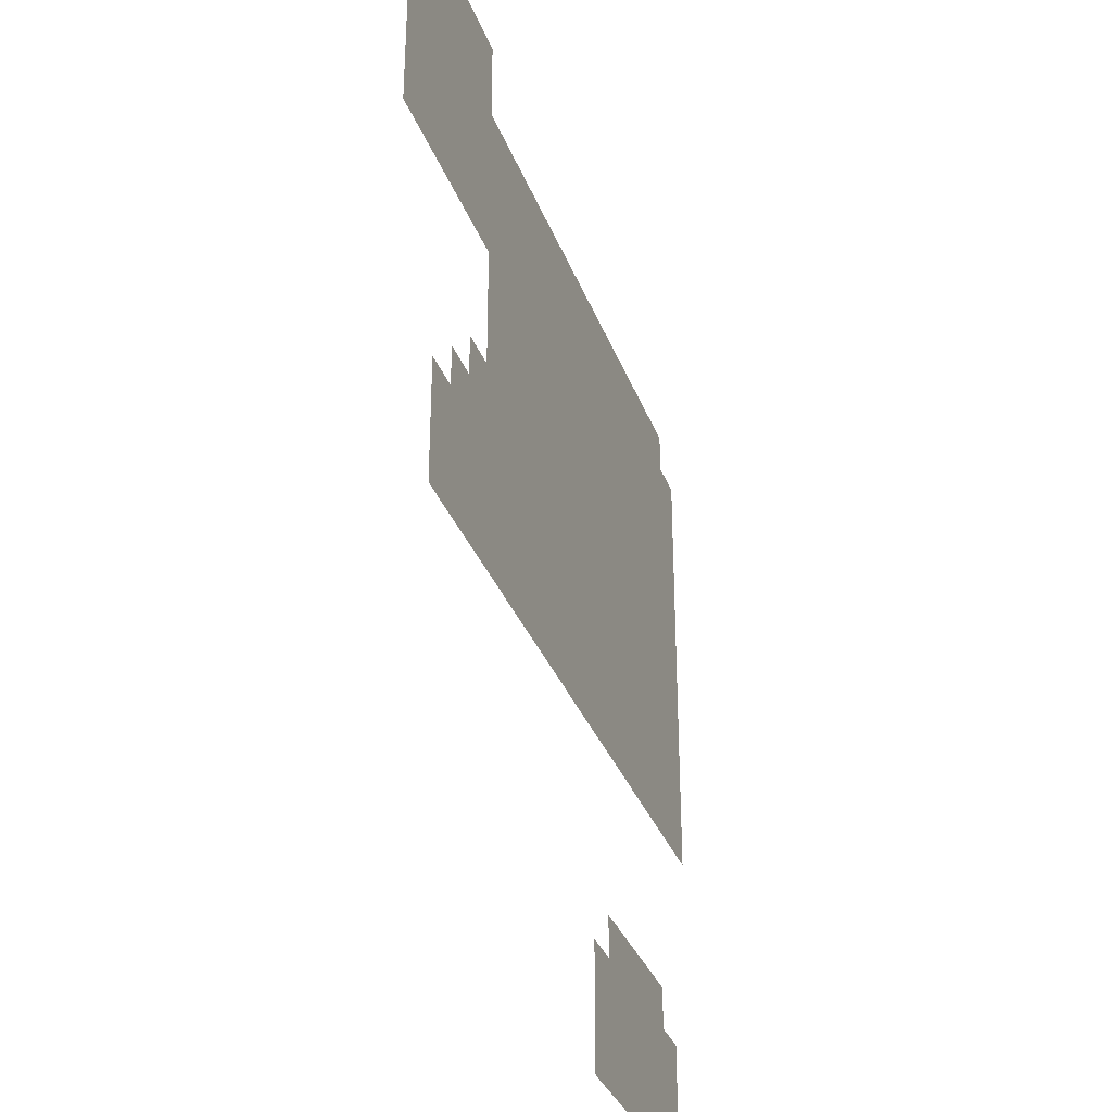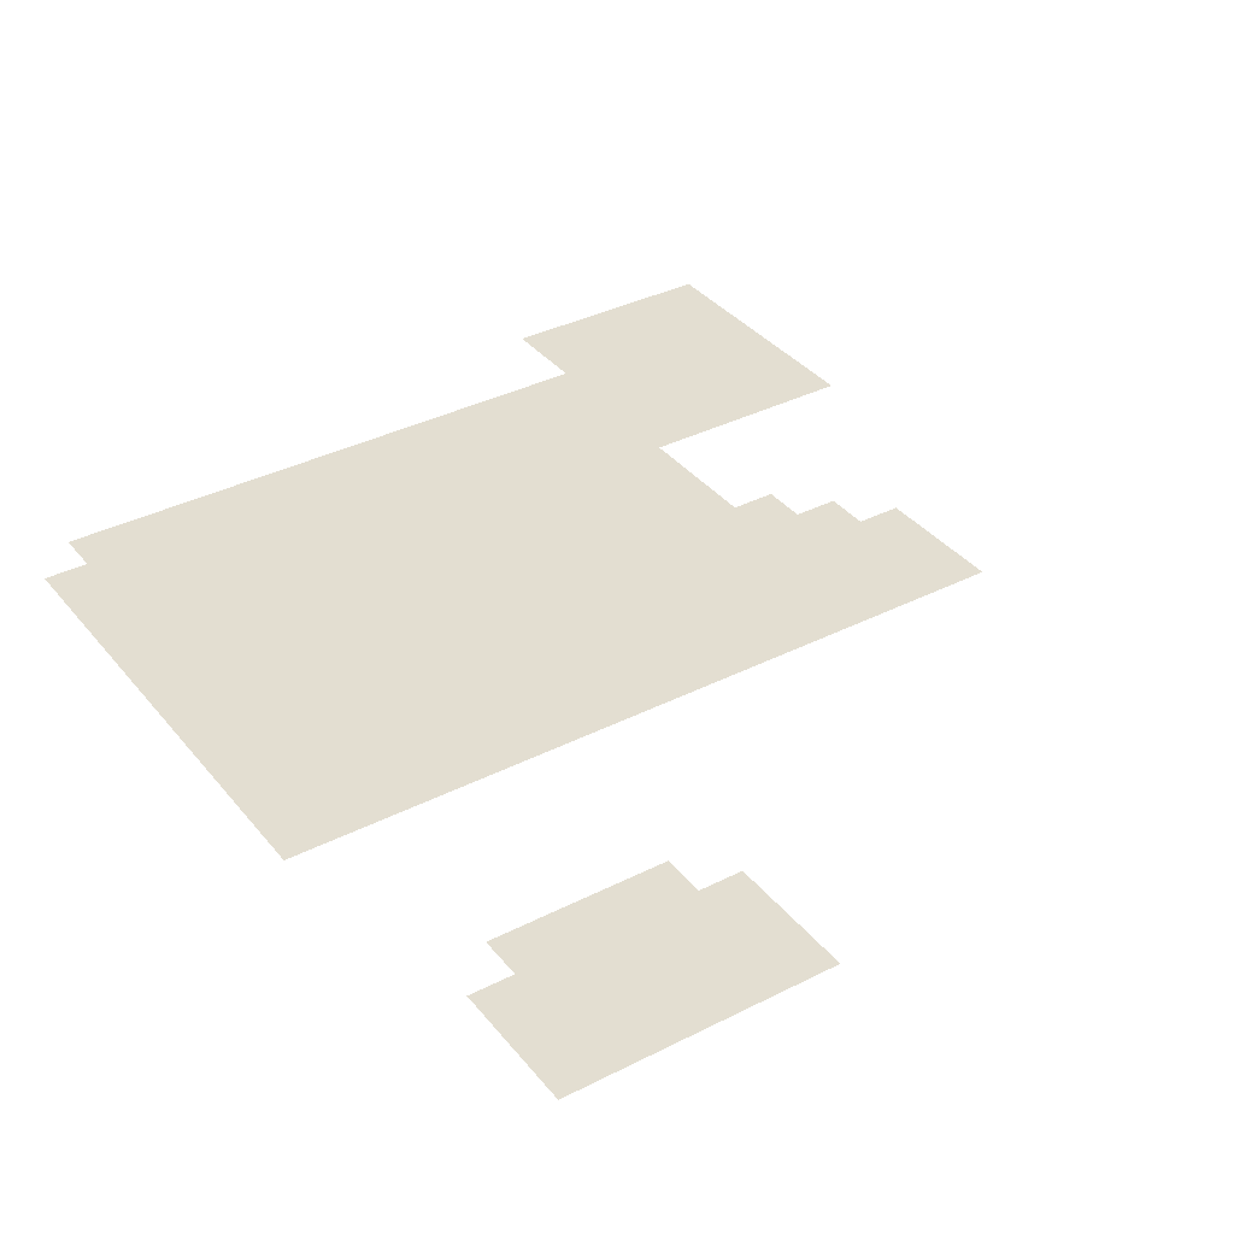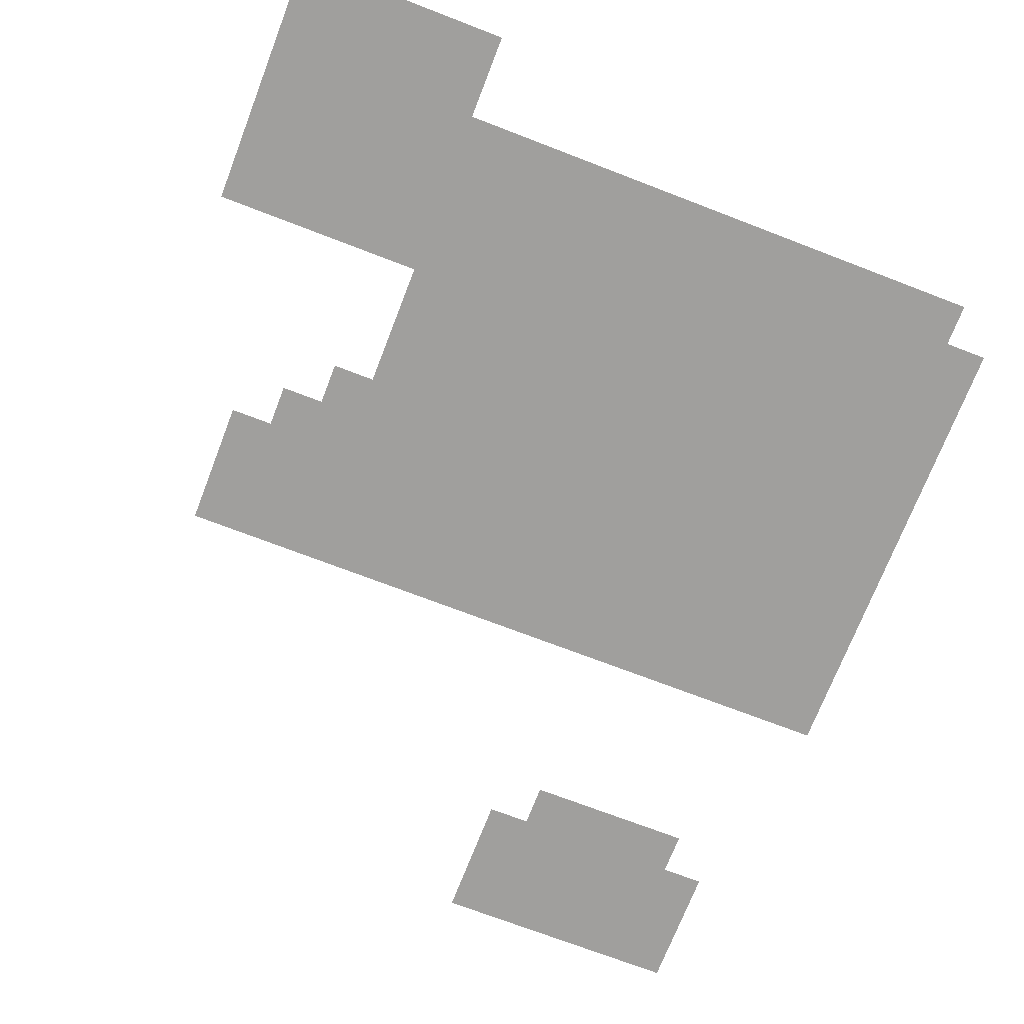
<metadata>
{"format":"obj","ext":"obj","renderer":"f3d","projection":"perspective","resolution":1024,"background":"white","views":[{"elev":-33.3,"azim":108.7,"up":"+Y"},{"elev":36.1,"azim":-33.6,"up":"+Z"},{"elev":-71.4,"azim":158.9,"up":"+Z"}]}
</metadata>
<code>
v -85 -48 0
v -86 -48 0
v -86 -47 0
v -85 -47 0
v -84 -48 0
v -85 -48 0
v -85 -47 0
v -84 -47 0
v -83 -48 0
v -84 -48 0
v -84 -47 0
v -83 -47 0
v -82 -48 0
v -83 -48 0
v -83 -47 0
v -82 -47 0
v -81 -48 0
v -82 -48 0
v -82 -47 0
v -81 -47 0
v -85 -49 0
v -86 -49 0
v -86 -48 0
v -85 -48 0
v -84 -49 0
v -85 -49 0
v -85 -48 0
v -84 -48 0
v -83 -49 0
v -84 -49 0
v -84 -48 0
v -83 -48 0
v -82 -49 0
v -83 -49 0
v -83 -48 0
v -82 -48 0
v -81 -49 0
v -82 -49 0
v -82 -48 0
v -81 -48 0
v -98 -50 0
v -99 -50 0
v -99 -49 0
v -98 -49 0
v -97 -50 0
v -98 -50 0
v -98 -49 0
v -97 -49 0
v -96 -50 0
v -97 -50 0
v -97 -49 0
v -96 -49 0
v -95 -50 0
v -96 -50 0
v -96 -49 0
v -95 -49 0
v -94 -50 0
v -95 -50 0
v -95 -49 0
v -94 -49 0
v -93 -50 0
v -94 -50 0
v -94 -49 0
v -93 -49 0
v -92 -50 0
v -93 -50 0
v -93 -49 0
v -92 -49 0
v -91 -50 0
v -92 -50 0
v -92 -49 0
v -91 -49 0
v -90 -50 0
v -91 -50 0
v -91 -49 0
v -90 -49 0
v -89 -50 0
v -90 -50 0
v -90 -49 0
v -89 -49 0
v -88 -50 0
v -89 -50 0
v -89 -49 0
v -88 -49 0
v -87 -50 0
v -88 -50 0
v -88 -49 0
v -87 -49 0
v -86 -50 0
v -87 -50 0
v -87 -49 0
v -86 -49 0
v -85 -50 0
v -86 -50 0
v -86 -49 0
v -85 -49 0
v -84 -50 0
v -85 -50 0
v -85 -49 0
v -84 -49 0
v -83 -50 0
v -84 -50 0
v -84 -49 0
v -83 -49 0
v -82 -50 0
v -83 -50 0
v -83 -49 0
v -82 -49 0
v -81 -50 0
v -82 -50 0
v -82 -49 0
v -81 -49 0
v -99 -51 0
v -100 -51 0
v -100 -50 0
v -99 -50 0
v -98 -51 0
v -99 -51 0
v -99 -50 0
v -98 -50 0
v -97 -51 0
v -98 -51 0
v -98 -50 0
v -97 -50 0
v -96 -51 0
v -97 -51 0
v -97 -50 0
v -96 -50 0
v -95 -51 0
v -96 -51 0
v -96 -50 0
v -95 -50 0
v -94 -51 0
v -95 -51 0
v -95 -50 0
v -94 -50 0
v -93 -51 0
v -94 -51 0
v -94 -50 0
v -93 -50 0
v -92 -51 0
v -93 -51 0
v -93 -50 0
v -92 -50 0
v -91 -51 0
v -92 -51 0
v -92 -50 0
v -91 -50 0
v -90 -51 0
v -91 -51 0
v -91 -50 0
v -90 -50 0
v -89 -51 0
v -90 -51 0
v -90 -50 0
v -89 -50 0
v -88 -51 0
v -89 -51 0
v -89 -50 0
v -88 -50 0
v -87 -51 0
v -88 -51 0
v -88 -50 0
v -87 -50 0
v -86 -51 0
v -87 -51 0
v -87 -50 0
v -86 -50 0
v -85 -51 0
v -86 -51 0
v -86 -50 0
v -85 -50 0
v -84 -51 0
v -85 -51 0
v -85 -50 0
v -84 -50 0
v -83 -51 0
v -84 -51 0
v -84 -50 0
v -83 -50 0
v -82 -51 0
v -83 -51 0
v -83 -50 0
v -82 -50 0
v -81 -51 0
v -82 -51 0
v -82 -50 0
v -81 -50 0
v -99 -52 0
v -100 -52 0
v -100 -51 0
v -99 -51 0
v -98 -52 0
v -99 -52 0
v -99 -51 0
v -98 -51 0
v -97 -52 0
v -98 -52 0
v -98 -51 0
v -97 -51 0
v -96 -52 0
v -97 -52 0
v -97 -51 0
v -96 -51 0
v -95 -52 0
v -96 -52 0
v -96 -51 0
v -95 -51 0
v -94 -52 0
v -95 -52 0
v -95 -51 0
v -94 -51 0
v -93 -52 0
v -94 -52 0
v -94 -51 0
v -93 -51 0
v -92 -52 0
v -93 -52 0
v -93 -51 0
v -92 -51 0
v -91 -52 0
v -92 -52 0
v -92 -51 0
v -91 -51 0
v -90 -52 0
v -91 -52 0
v -91 -51 0
v -90 -51 0
v -89 -52 0
v -90 -52 0
v -90 -51 0
v -89 -51 0
v -88 -52 0
v -89 -52 0
v -89 -51 0
v -88 -51 0
v -87 -52 0
v -88 -52 0
v -88 -51 0
v -87 -51 0
v -86 -52 0
v -87 -52 0
v -87 -51 0
v -86 -51 0
v -85 -52 0
v -86 -52 0
v -86 -51 0
v -85 -51 0
v -84 -52 0
v -85 -52 0
v -85 -51 0
v -84 -51 0
v -83 -52 0
v -84 -52 0
v -84 -51 0
v -83 -51 0
v -82 -52 0
v -83 -52 0
v -83 -51 0
v -82 -51 0
v -81 -52 0
v -82 -52 0
v -82 -51 0
v -81 -51 0
v -99 -53 0
v -100 -53 0
v -100 -52 0
v -99 -52 0
v -98 -53 0
v -99 -53 0
v -99 -52 0
v -98 -52 0
v -97 -53 0
v -98 -53 0
v -98 -52 0
v -97 -52 0
v -96 -53 0
v -97 -53 0
v -97 -52 0
v -96 -52 0
v -95 -53 0
v -96 -53 0
v -96 -52 0
v -95 -52 0
v -94 -53 0
v -95 -53 0
v -95 -52 0
v -94 -52 0
v -93 -53 0
v -94 -53 0
v -94 -52 0
v -93 -52 0
v -92 -53 0
v -93 -53 0
v -93 -52 0
v -92 -52 0
v -91 -53 0
v -92 -53 0
v -92 -52 0
v -91 -52 0
v -90 -53 0
v -91 -53 0
v -91 -52 0
v -90 -52 0
v -89 -53 0
v -90 -53 0
v -90 -52 0
v -89 -52 0
v -88 -53 0
v -89 -53 0
v -89 -52 0
v -88 -52 0
v -87 -53 0
v -88 -53 0
v -88 -52 0
v -87 -52 0
v -86 -53 0
v -87 -53 0
v -87 -52 0
v -86 -52 0
v -85 -53 0
v -86 -53 0
v -86 -52 0
v -85 -52 0
v -84 -53 0
v -85 -53 0
v -85 -52 0
v -84 -52 0
v -83 -53 0
v -84 -53 0
v -84 -52 0
v -83 -52 0
v -82 -53 0
v -83 -53 0
v -83 -52 0
v -82 -52 0
v -81 -53 0
v -82 -53 0
v -82 -52 0
v -81 -52 0
v -99 -54 0
v -100 -54 0
v -100 -53 0
v -99 -53 0
v -98 -54 0
v -99 -54 0
v -99 -53 0
v -98 -53 0
v -97 -54 0
v -98 -54 0
v -98 -53 0
v -97 -53 0
v -96 -54 0
v -97 -54 0
v -97 -53 0
v -96 -53 0
v -95 -54 0
v -96 -54 0
v -96 -53 0
v -95 -53 0
v -94 -54 0
v -95 -54 0
v -95 -53 0
v -94 -53 0
v -93 -54 0
v -94 -54 0
v -94 -53 0
v -93 -53 0
v -92 -54 0
v -93 -54 0
v -93 -53 0
v -92 -53 0
v -91 -54 0
v -92 -54 0
v -92 -53 0
v -91 -53 0
v -90 -54 0
v -91 -54 0
v -91 -53 0
v -90 -53 0
v -89 -54 0
v -90 -54 0
v -90 -53 0
v -89 -53 0
v -88 -54 0
v -89 -54 0
v -89 -53 0
v -88 -53 0
v -87 -54 0
v -88 -54 0
v -88 -53 0
v -87 -53 0
v -86 -54 0
v -87 -54 0
v -87 -53 0
v -86 -53 0
v -99 -55 0
v -100 -55 0
v -100 -54 0
v -99 -54 0
v -98 -55 0
v -99 -55 0
v -99 -54 0
v -98 -54 0
v -97 -55 0
v -98 -55 0
v -98 -54 0
v -97 -54 0
v -96 -55 0
v -97 -55 0
v -97 -54 0
v -96 -54 0
v -95 -55 0
v -96 -55 0
v -96 -54 0
v -95 -54 0
v -94 -55 0
v -95 -55 0
v -95 -54 0
v -94 -54 0
v -93 -55 0
v -94 -55 0
v -94 -54 0
v -93 -54 0
v -92 -55 0
v -93 -55 0
v -93 -54 0
v -92 -54 0
v -91 -55 0
v -92 -55 0
v -92 -54 0
v -91 -54 0
v -90 -55 0
v -91 -55 0
v -91 -54 0
v -90 -54 0
v -89 -55 0
v -90 -55 0
v -90 -54 0
v -89 -54 0
v -88 -55 0
v -89 -55 0
v -89 -54 0
v -88 -54 0
v -87 -55 0
v -88 -55 0
v -88 -54 0
v -87 -54 0
v -86 -55 0
v -87 -55 0
v -87 -54 0
v -86 -54 0
v -99 -56 0
v -100 -56 0
v -100 -55 0
v -99 -55 0
v -98 -56 0
v -99 -56 0
v -99 -55 0
v -98 -55 0
v -97 -56 0
v -98 -56 0
v -98 -55 0
v -97 -55 0
v -96 -56 0
v -97 -56 0
v -97 -55 0
v -96 -55 0
v -95 -56 0
v -96 -56 0
v -96 -55 0
v -95 -55 0
v -94 -56 0
v -95 -56 0
v -95 -55 0
v -94 -55 0
v -93 -56 0
v -94 -56 0
v -94 -55 0
v -93 -55 0
v -92 -56 0
v -93 -56 0
v -93 -55 0
v -92 -55 0
v -91 -56 0
v -92 -56 0
v -92 -55 0
v -91 -55 0
v -90 -56 0
v -91 -56 0
v -91 -55 0
v -90 -55 0
v -89 -56 0
v -90 -56 0
v -90 -55 0
v -89 -55 0
v -88 -56 0
v -89 -56 0
v -89 -55 0
v -88 -55 0
v -87 -56 0
v -88 -56 0
v -88 -55 0
v -87 -55 0
v -86 -56 0
v -87 -56 0
v -87 -55 0
v -86 -55 0
v -99 -57 0
v -100 -57 0
v -100 -56 0
v -99 -56 0
v -98 -57 0
v -99 -57 0
v -99 -56 0
v -98 -56 0
v -97 -57 0
v -98 -57 0
v -98 -56 0
v -97 -56 0
v -96 -57 0
v -97 -57 0
v -97 -56 0
v -96 -56 0
v -95 -57 0
v -96 -57 0
v -96 -56 0
v -95 -56 0
v -94 -57 0
v -95 -57 0
v -95 -56 0
v -94 -56 0
v -93 -57 0
v -94 -57 0
v -94 -56 0
v -93 -56 0
v -92 -57 0
v -93 -57 0
v -93 -56 0
v -92 -56 0
v -91 -57 0
v -92 -57 0
v -92 -56 0
v -91 -56 0
v -90 -57 0
v -91 -57 0
v -91 -56 0
v -90 -56 0
v -89 -57 0
v -90 -57 0
v -90 -56 0
v -89 -56 0
v -88 -57 0
v -89 -57 0
v -89 -56 0
v -88 -56 0
v -87 -57 0
v -88 -57 0
v -88 -56 0
v -87 -56 0
v -86 -57 0
v -87 -57 0
v -87 -56 0
v -86 -56 0
v -85 -57 0
v -86 -57 0
v -86 -56 0
v -85 -56 0
v -99 -58 0
v -100 -58 0
v -100 -57 0
v -99 -57 0
v -98 -58 0
v -99 -58 0
v -99 -57 0
v -98 -57 0
v -97 -58 0
v -98 -58 0
v -98 -57 0
v -97 -57 0
v -96 -58 0
v -97 -58 0
v -97 -57 0
v -96 -57 0
v -95 -58 0
v -96 -58 0
v -96 -57 0
v -95 -57 0
v -94 -58 0
v -95 -58 0
v -95 -57 0
v -94 -57 0
v -93 -58 0
v -94 -58 0
v -94 -57 0
v -93 -57 0
v -92 -58 0
v -93 -58 0
v -93 -57 0
v -92 -57 0
v -91 -58 0
v -92 -58 0
v -92 -57 0
v -91 -57 0
v -90 -58 0
v -91 -58 0
v -91 -57 0
v -90 -57 0
v -89 -58 0
v -90 -58 0
v -90 -57 0
v -89 -57 0
v -88 -58 0
v -89 -58 0
v -89 -57 0
v -88 -57 0
v -87 -58 0
v -88 -58 0
v -88 -57 0
v -87 -57 0
v -86 -58 0
v -87 -58 0
v -87 -57 0
v -86 -57 0
v -85 -58 0
v -86 -58 0
v -86 -57 0
v -85 -57 0
v -84 -58 0
v -85 -58 0
v -85 -57 0
v -84 -57 0
v -99 -59 0
v -100 -59 0
v -100 -58 0
v -99 -58 0
v -98 -59 0
v -99 -59 0
v -99 -58 0
v -98 -58 0
v -97 -59 0
v -98 -59 0
v -98 -58 0
v -97 -58 0
v -96 -59 0
v -97 -59 0
v -97 -58 0
v -96 -58 0
v -95 -59 0
v -96 -59 0
v -96 -58 0
v -95 -58 0
v -94 -59 0
v -95 -59 0
v -95 -58 0
v -94 -58 0
v -93 -59 0
v -94 -59 0
v -94 -58 0
v -93 -58 0
v -92 -59 0
v -93 -59 0
v -93 -58 0
v -92 -58 0
v -91 -59 0
v -92 -59 0
v -92 -58 0
v -91 -58 0
v -90 -59 0
v -91 -59 0
v -91 -58 0
v -90 -58 0
v -89 -59 0
v -90 -59 0
v -90 -58 0
v -89 -58 0
v -88 -59 0
v -89 -59 0
v -89 -58 0
v -88 -58 0
v -87 -59 0
v -88 -59 0
v -88 -58 0
v -87 -58 0
v -86 -59 0
v -87 -59 0
v -87 -58 0
v -86 -58 0
v -85 -59 0
v -86 -59 0
v -86 -58 0
v -85 -58 0
v -84 -59 0
v -85 -59 0
v -85 -58 0
v -84 -58 0
v -83 -59 0
v -84 -59 0
v -84 -58 0
v -83 -58 0
v -99 -60 0
v -100 -60 0
v -100 -59 0
v -99 -59 0
v -98 -60 0
v -99 -60 0
v -99 -59 0
v -98 -59 0
v -97 -60 0
v -98 -60 0
v -98 -59 0
v -97 -59 0
v -96 -60 0
v -97 -60 0
v -97 -59 0
v -96 -59 0
v -95 -60 0
v -96 -60 0
v -96 -59 0
v -95 -59 0
v -94 -60 0
v -95 -60 0
v -95 -59 0
v -94 -59 0
v -93 -60 0
v -94 -60 0
v -94 -59 0
v -93 -59 0
v -92 -60 0
v -93 -60 0
v -93 -59 0
v -92 -59 0
v -91 -60 0
v -92 -60 0
v -92 -59 0
v -91 -59 0
v -90 -60 0
v -91 -60 0
v -91 -59 0
v -90 -59 0
v -89 -60 0
v -90 -60 0
v -90 -59 0
v -89 -59 0
v -88 -60 0
v -89 -60 0
v -89 -59 0
v -88 -59 0
v -87 -60 0
v -88 -60 0
v -88 -59 0
v -87 -59 0
v -86 -60 0
v -87 -60 0
v -87 -59 0
v -86 -59 0
v -85 -60 0
v -86 -60 0
v -86 -59 0
v -85 -59 0
v -84 -60 0
v -85 -60 0
v -85 -59 0
v -84 -59 0
v -83 -60 0
v -84 -60 0
v -84 -59 0
v -83 -59 0
v -99 -61 0
v -100 -61 0
v -100 -60 0
v -99 -60 0
v -98 -61 0
v -99 -61 0
v -99 -60 0
v -98 -60 0
v -97 -61 0
v -98 -61 0
v -98 -60 0
v -97 -60 0
v -96 -61 0
v -97 -61 0
v -97 -60 0
v -96 -60 0
v -95 -61 0
v -96 -61 0
v -96 -60 0
v -95 -60 0
v -94 -61 0
v -95 -61 0
v -95 -60 0
v -94 -60 0
v -93 -61 0
v -94 -61 0
v -94 -60 0
v -93 -60 0
v -92 -61 0
v -93 -61 0
v -93 -60 0
v -92 -60 0
v -91 -61 0
v -92 -61 0
v -92 -60 0
v -91 -60 0
v -90 -61 0
v -91 -61 0
v -91 -60 0
v -90 -60 0
v -89 -61 0
v -90 -61 0
v -90 -60 0
v -89 -60 0
v -88 -61 0
v -89 -61 0
v -89 -60 0
v -88 -60 0
v -87 -61 0
v -88 -61 0
v -88 -60 0
v -87 -60 0
v -86 -61 0
v -87 -61 0
v -87 -60 0
v -86 -60 0
v -85 -61 0
v -86 -61 0
v -86 -60 0
v -85 -60 0
v -84 -61 0
v -85 -61 0
v -85 -60 0
v -84 -60 0
v -83 -61 0
v -84 -61 0
v -84 -60 0
v -83 -60 0
v -97 -66 0
v -98 -66 0
v -98 -65 0
v -97 -65 0
v -96 -66 0
v -97 -66 0
v -97 -65 0
v -96 -65 0
v -95 -66 0
v -96 -66 0
v -96 -65 0
v -95 -65 0
v -94 -66 0
v -95 -66 0
v -95 -65 0
v -94 -65 0
v -98 -67 0
v -99 -67 0
v -99 -66 0
v -98 -66 0
v -97 -67 0
v -98 -67 0
v -98 -66 0
v -97 -66 0
v -96 -67 0
v -97 -67 0
v -97 -66 0
v -96 -66 0
v -95 -67 0
v -96 -67 0
v -96 -66 0
v -95 -66 0
v -94 -67 0
v -95 -67 0
v -95 -66 0
v -94 -66 0
v -93 -67 0
v -94 -67 0
v -94 -66 0
v -93 -66 0
v -98 -68 0
v -99 -68 0
v -99 -67 0
v -98 -67 0
v -97 -68 0
v -98 -68 0
v -98 -67 0
v -97 -67 0
v -96 -68 0
v -97 -68 0
v -97 -67 0
v -96 -67 0
v -95 -68 0
v -96 -68 0
v -96 -67 0
v -95 -67 0
v -94 -68 0
v -95 -68 0
v -95 -67 0
v -94 -67 0
v -93 -68 0
v -94 -68 0
v -94 -67 0
v -93 -67 0
v -98 -69 0
v -99 -69 0
v -99 -68 0
v -98 -68 0
v -97 -69 0
v -98 -69 0
v -98 -68 0
v -97 -68 0
v -96 -69 0
v -97 -69 0
v -97 -68 0
v -96 -68 0
v -95 -69 0
v -96 -69 0
v -96 -68 0
v -95 -68 0
v -94 -69 0
v -95 -69 0
v -95 -68 0
v -94 -68 0
v -93 -69 0
v -94 -69 0
v -94 -68 0
v -93 -68 0
g AstralaProper_mesh_0030
f 1 2 3 4
f 5 6 7 8
f 9 10 11 12
f 13 14 15 16
f 17 18 19 20
f 21 22 23 24
f 25 26 27 28
f 29 30 31 32
f 33 34 35 36
f 37 38 39 40
f 41 42 43 44
f 45 46 47 48
f 49 50 51 52
f 53 54 55 56
f 57 58 59 60
f 61 62 63 64
f 65 66 67 68
f 69 70 71 72
f 73 74 75 76
f 77 78 79 80
f 81 82 83 84
f 85 86 87 88
f 89 90 91 92
f 93 94 95 96
f 97 98 99 100
f 101 102 103 104
f 105 106 107 108
f 109 110 111 112
f 113 114 115 116
f 117 118 119 120
f 121 122 123 124
f 125 126 127 128
f 129 130 131 132
f 133 134 135 136
f 137 138 139 140
f 141 142 143 144
f 145 146 147 148
f 149 150 151 152
f 153 154 155 156
f 157 158 159 160
f 161 162 163 164
f 165 166 167 168
f 169 170 171 172
f 173 174 175 176
f 177 178 179 180
f 181 182 183 184
f 185 186 187 188
f 189 190 191 192
f 193 194 195 196
f 197 198 199 200
f 201 202 203 204
f 205 206 207 208
f 209 210 211 212
f 213 214 215 216
f 217 218 219 220
f 221 222 223 224
f 225 226 227 228
f 229 230 231 232
f 233 234 235 236
f 237 238 239 240
f 241 242 243 244
f 245 246 247 248
f 249 250 251 252
f 253 254 255 256
f 257 258 259 260
f 261 262 263 264
f 265 266 267 268
f 269 270 271 272
f 273 274 275 276
f 277 278 279 280
f 281 282 283 284
f 285 286 287 288
f 289 290 291 292
f 293 294 295 296
f 297 298 299 300
f 301 302 303 304
f 305 306 307 308
f 309 310 311 312
f 313 314 315 316
f 317 318 319 320
f 321 322 323 324
f 325 326 327 328
f 329 330 331 332
f 333 334 335 336
f 337 338 339 340
f 341 342 343 344
f 345 346 347 348
f 349 350 351 352
f 353 354 355 356
f 357 358 359 360
f 361 362 363 364
f 365 366 367 368
f 369 370 371 372
f 373 374 375 376
f 377 378 379 380
f 381 382 383 384
f 385 386 387 388
f 389 390 391 392
f 393 394 395 396
f 397 398 399 400
f 401 402 403 404
f 405 406 407 408
f 409 410 411 412
f 413 414 415 416
f 417 418 419 420
f 421 422 423 424
f 425 426 427 428
f 429 430 431 432
f 433 434 435 436
f 437 438 439 440
f 441 442 443 444
f 445 446 447 448
f 449 450 451 452
f 453 454 455 456
f 457 458 459 460
f 461 462 463 464
f 465 466 467 468
f 469 470 471 472
f 473 474 475 476
f 477 478 479 480
f 481 482 483 484
f 485 486 487 488
f 489 490 491 492
f 493 494 495 496
f 497 498 499 500
f 501 502 503 504
f 505 506 507 508
f 509 510 511 512
f 513 514 515 516
f 517 518 519 520
f 521 522 523 524
f 525 526 527 528
f 529 530 531 532
f 533 534 535 536
f 537 538 539 540
f 541 542 543 544
f 545 546 547 548
f 549 550 551 552
f 553 554 555 556
f 557 558 559 560
f 561 562 563 564
f 565 566 567 568
f 569 570 571 572
f 573 574 575 576
f 577 578 579 580
f 581 582 583 584
f 585 586 587 588
f 589 590 591 592
f 593 594 595 596
f 597 598 599 600
f 601 602 603 604
f 605 606 607 608
f 609 610 611 612
f 613 614 615 616
f 617 618 619 620
f 621 622 623 624
f 625 626 627 628
f 629 630 631 632
f 633 634 635 636
f 637 638 639 640
f 641 642 643 644
f 645 646 647 648
f 649 650 651 652
f 653 654 655 656
f 657 658 659 660
f 661 662 663 664
f 665 666 667 668
f 669 670 671 672
f 673 674 675 676
f 677 678 679 680
f 681 682 683 684
f 685 686 687 688
f 689 690 691 692
f 693 694 695 696
f 697 698 699 700
f 701 702 703 704
f 705 706 707 708
f 709 710 711 712
f 713 714 715 716
f 717 718 719 720
f 721 722 723 724
f 725 726 727 728
f 729 730 731 732
f 733 734 735 736
f 737 738 739 740
f 741 742 743 744
f 745 746 747 748
f 749 750 751 752
f 753 754 755 756
f 757 758 759 760
f 761 762 763 764
f 765 766 767 768
f 769 770 771 772
f 773 774 775 776
f 777 778 779 780
f 781 782 783 784
f 785 786 787 788
f 789 790 791 792
f 793 794 795 796
f 797 798 799 800
f 801 802 803 804
f 805 806 807 808
f 809 810 811 812
f 813 814 815 816
f 817 818 819 820
f 821 822 823 824
f 825 826 827 828
f 829 830 831 832
f 833 834 835 836
f 837 838 839 840
f 841 842 843 844
f 845 846 847 848
f 849 850 851 852
f 853 854 855 856
f 857 858 859 860
f 861 862 863 864
f 865 866 867 868
f 869 870 871 872
f 873 874 875 876
f 877 878 879 880
f 881 882 883 884
f 885 886 887 888
f 889 890 891 892
f 893 894 895 896
f 897 898 899 900
f 901 902 903 904
f 905 906 907 908
f 909 910 911 912
f 913 914 915 916
f 917 918 919 920
f 921 922 923 924

</code>
